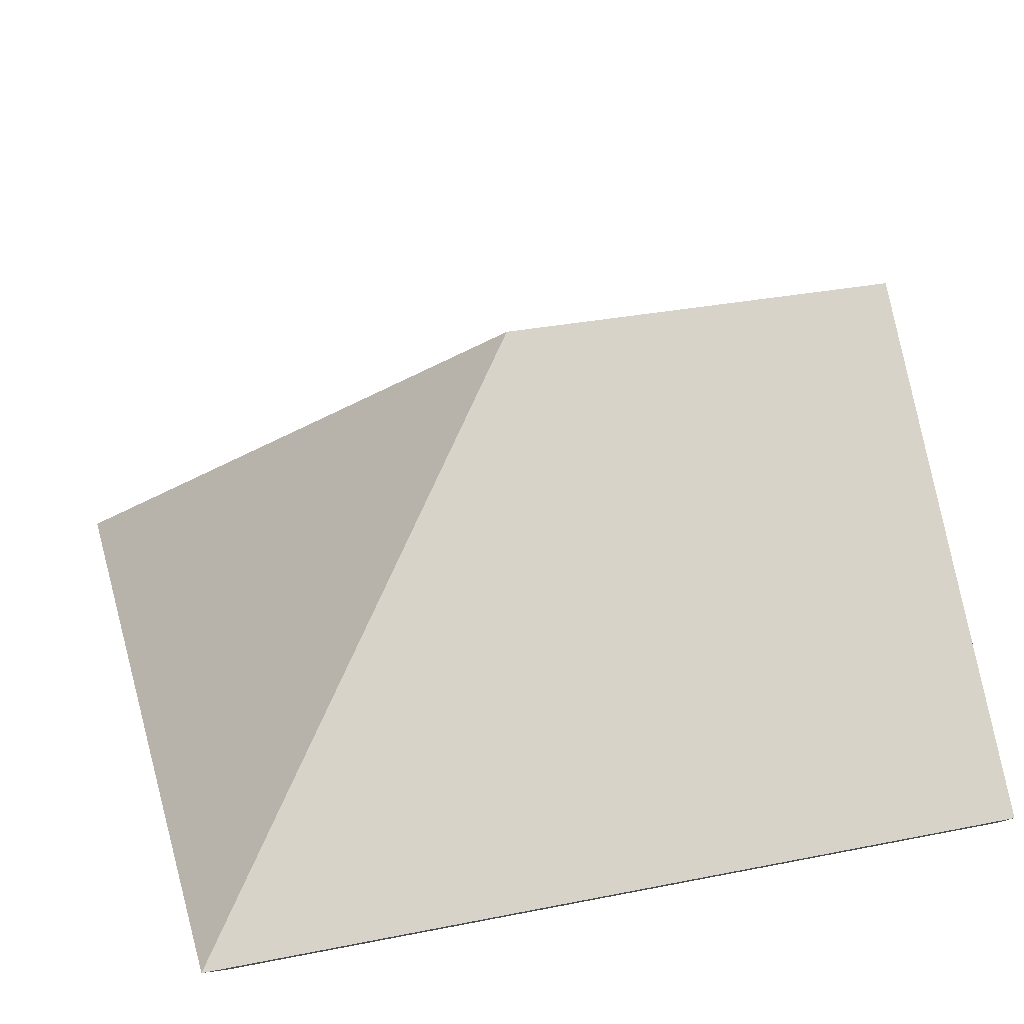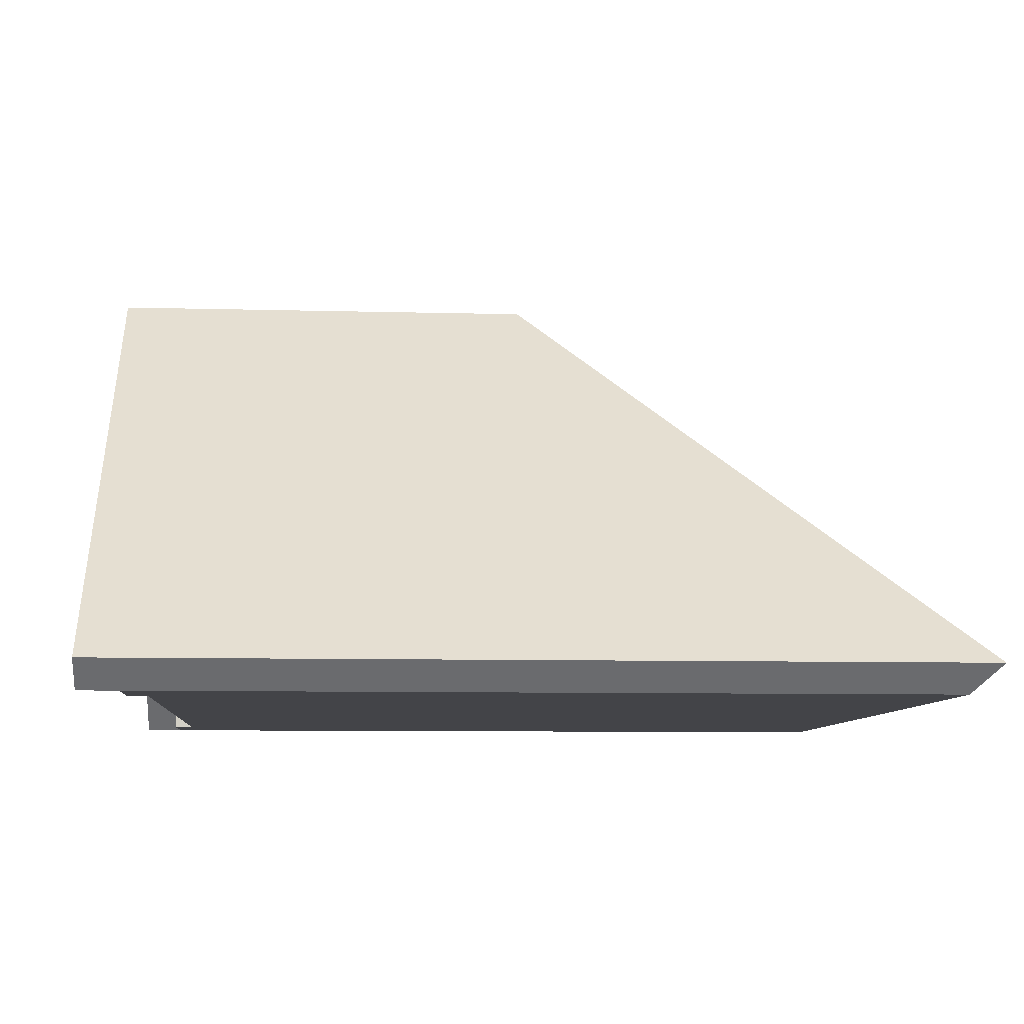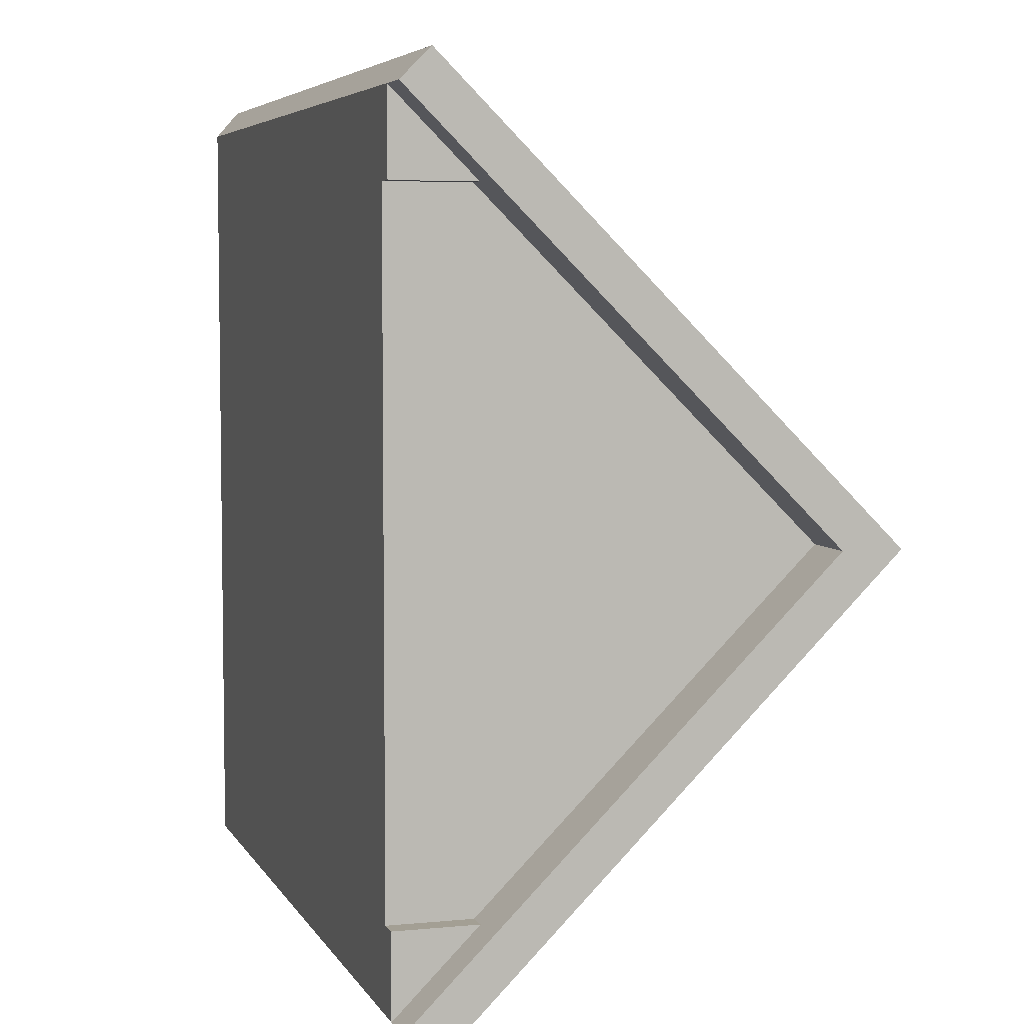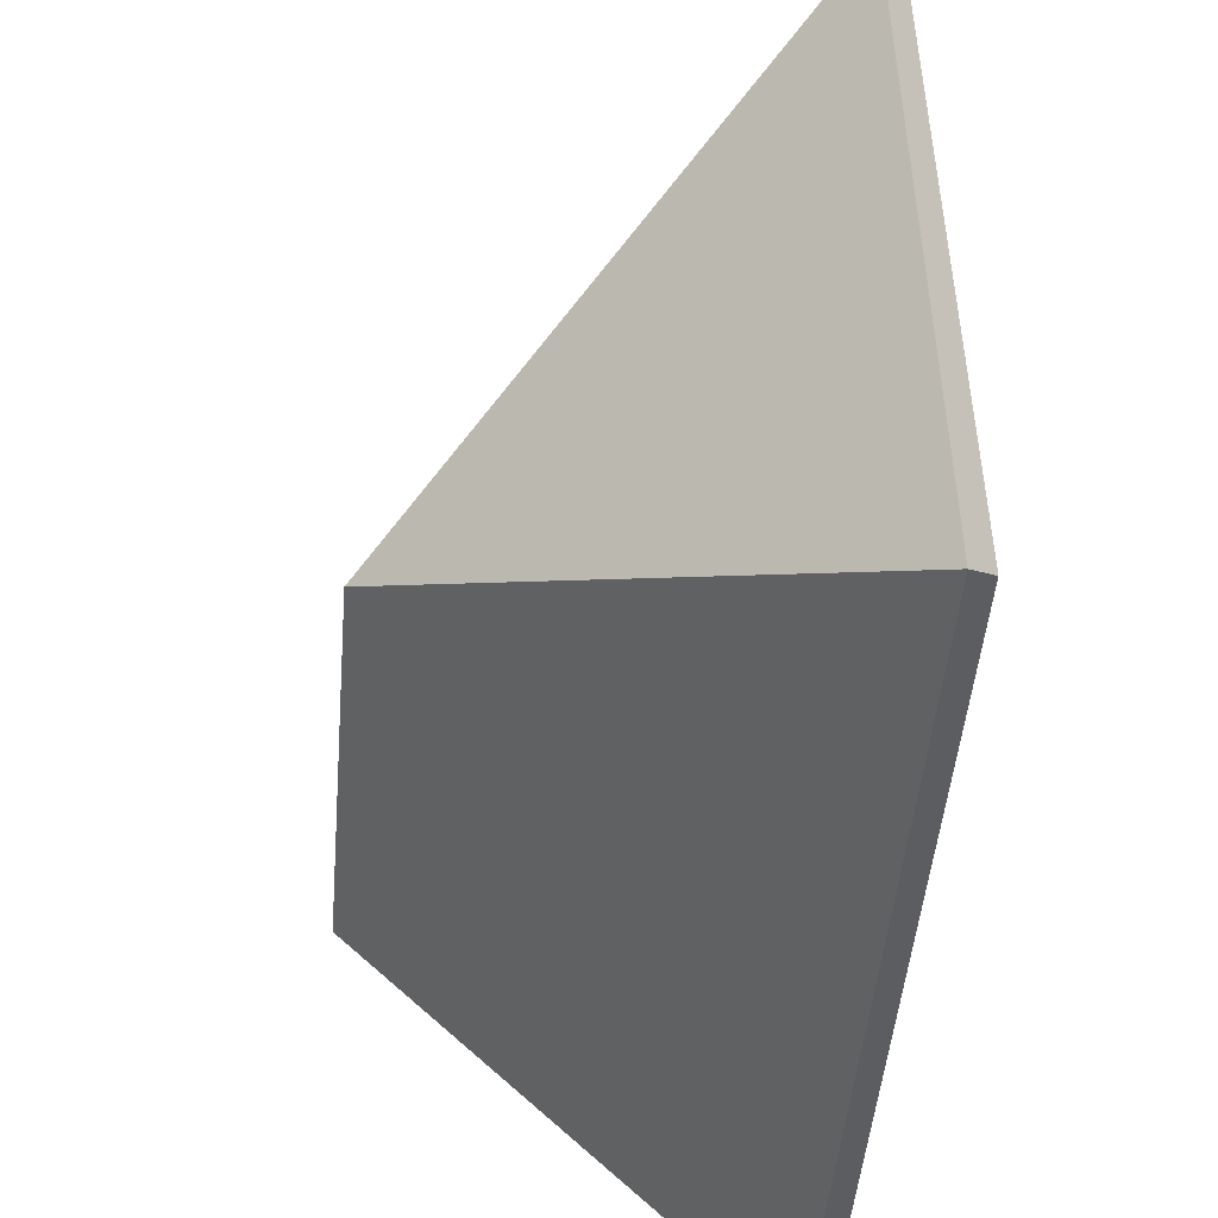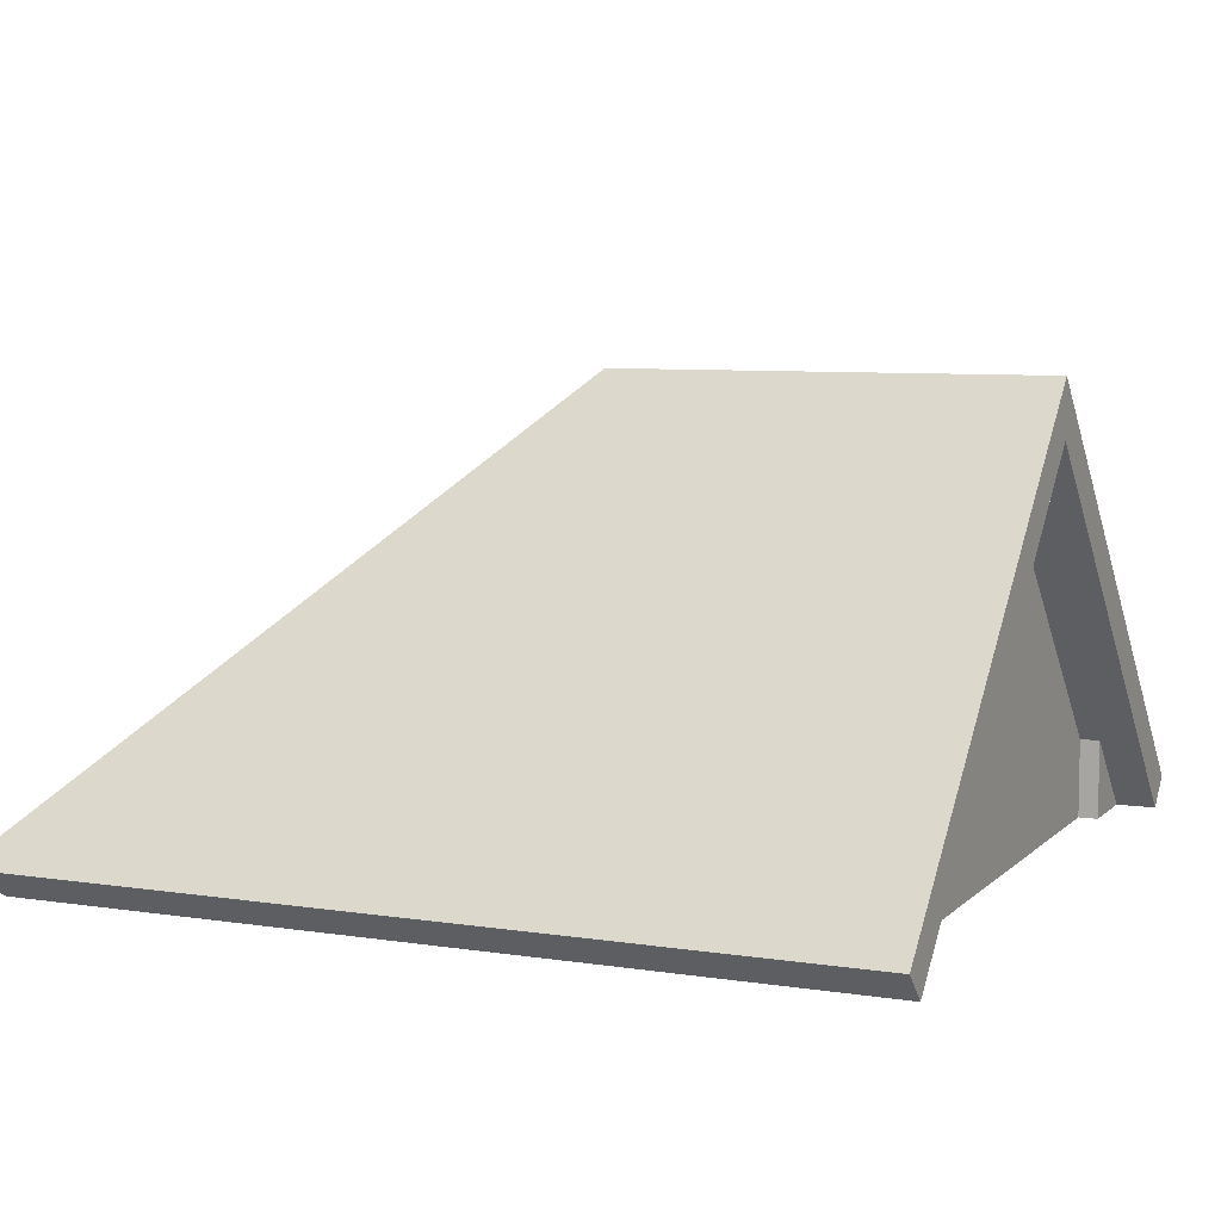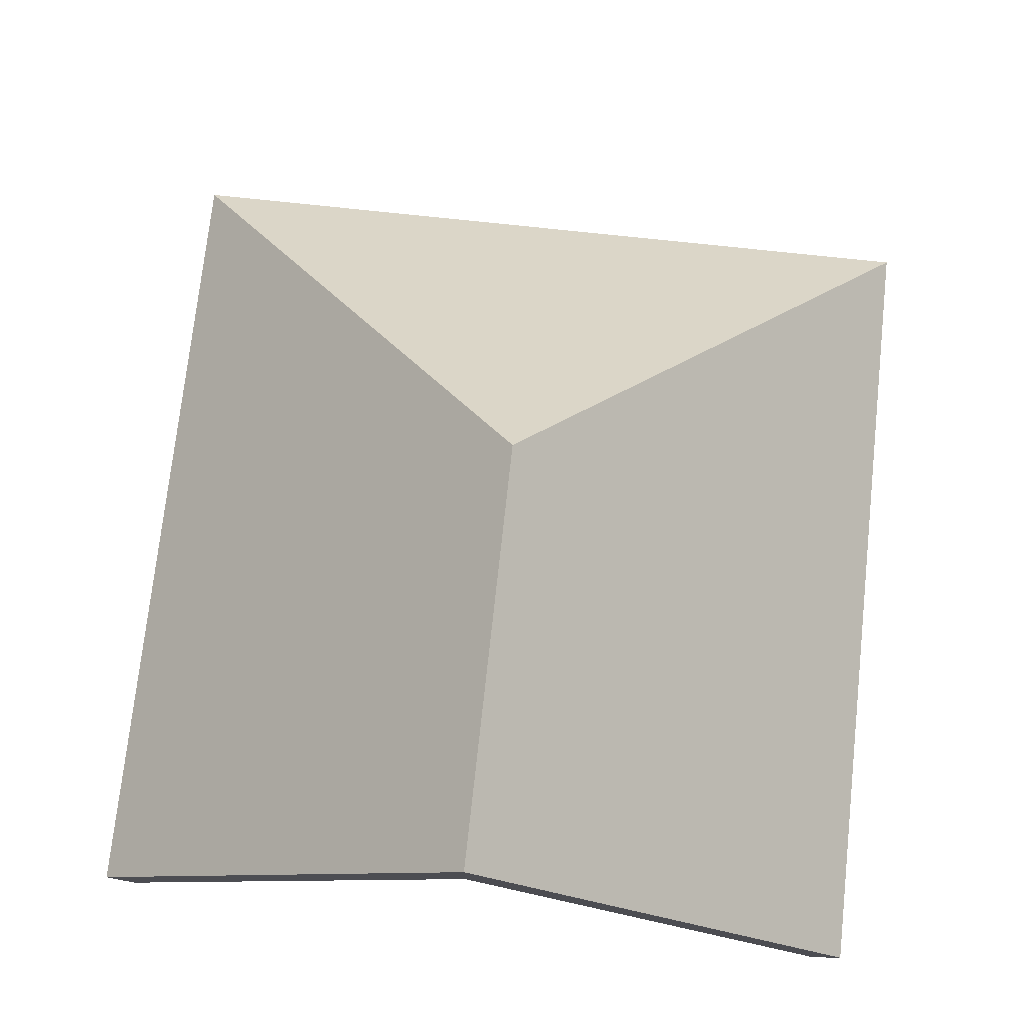
<metadata>
{"format":"obj","ext":"obj","renderer":"f3d","projection":"perspective","resolution":1024,"background":"white","views":[{"elev":31.7,"azim":-15.7,"up":"+Y"},{"elev":-8.2,"azim":175.7,"up":"+Y"},{"elev":5.4,"azim":73.1,"up":"+Z"},{"elev":-48.4,"azim":-94.9,"up":"+Z"},{"elev":7.3,"azim":24.0,"up":"+Y"},{"elev":73.9,"azim":96.2,"up":"+Y"}]}
</metadata>
<code>
g roofGableEnd
v 0.5 0.1 0.4
v 0.5 -5.414e-16 0.4
v 0.5 -5.414e-16 0.5
v 0.5 0.1 -0.4
v 0.5 -5.414e-16 -0.5
v 0.5 -5.414e-16 -0.4
v 0.475 0 -0.4
v 0.475 0.1 -0.4
v 0.475 0 0.4
v 0.475 0.1 0.4
v 0.475 0.5 0
v -0.5 0 0.5
v -0.5 0 -0.5
v -0.4684 0.1023 -0.4684
v -1.444e-15 0.5707 0
v -0.4684 0.1023 0.4684
v 0.55 -5.414e-16 -0.5
v 0.55 0.03536 -0.5354
v -0.5354 0.03536 -0.5354
v 0.55 0.1023 0.4684
v 0.55 0.5707 0
v 0.55 0.5 0
v 0.55 0.1023 -0.4684
v 0.55 -5.414e-16 0.5
v 0.55 0.03536 0.5354
v -0.5354 0.03536 0.5354
v -0.5354 0.03536 -0.45
f 3 2 1
f 6 5 4
f 4 7 6
f 7 4 8
f 9 1 2
f 1 9 10
f 11 7 8
f 7 11 9
f 9 11 10
f 12 2 3
f 2 12 9
f 9 12 7
f 13 7 12
f 5 7 13
f 7 5 6
f 16 15 14
f 13 17 5
f 17 13 18
f 18 13 19
f 20 15 16
f 15 20 21
f 22 5 17
f 5 22 4
f 4 22 8
f 8 22 11
f 23 17 18
f 17 23 22
f 22 23 21
f 22 21 20
f 22 20 24
f 24 20 25
f 26 24 25
f 24 26 3
f 3 26 12
f 13 27 19
f 27 13 12
f 27 12 26
f 1 24 3
f 24 1 22
f 22 1 10
f 22 10 11
f 15 23 14
f 23 15 21
f 27 14 19
f 14 27 16
f 16 27 26
f 25 16 26
f 16 25 20
f 19 23 18
f 23 19 14

</code>
